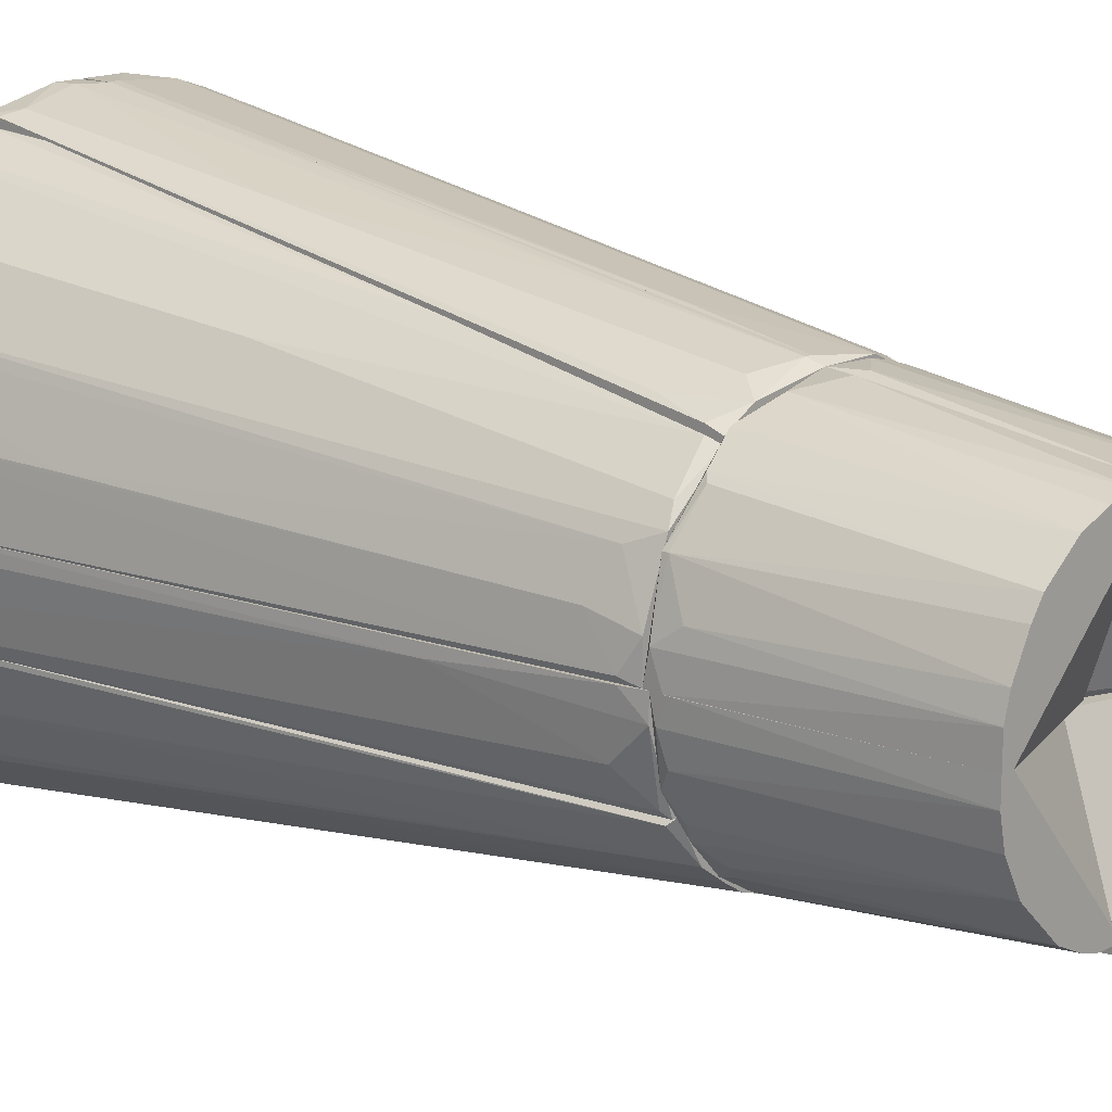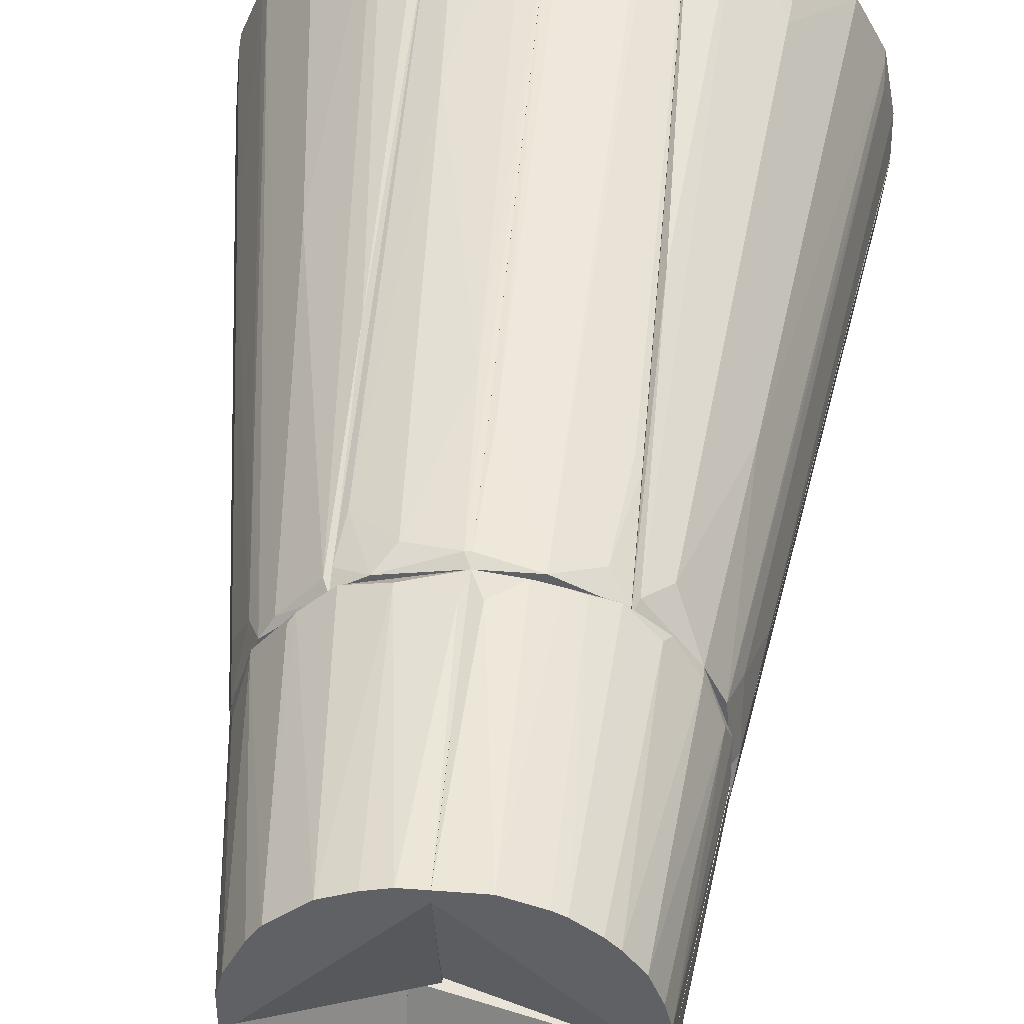
<metadata>
{"format":"obj","ext":"obj","renderer":"f3d","projection":"perspective","resolution":1024,"background":"white","views":[{"elev":16.1,"azim":-46.0,"up":"+Y"},{"elev":43.3,"azim":5.1,"up":"+Y"}]}
</metadata>
<code>
o Shape_IndexedFaceSet.011
v 0.02736 0.006793 0.04312
v 0.01793 0.03936 -0.06231
v 0.01536 0.03936 -0.06231
v 0.03936 -6.9e-05 -0.06231
v 0.01793 -6.9e-05 0.04569
v 0.03678 0.02307 -0.05974
v 0.01622 0.02221 0.04826
v 0.01536 0.02993 -0.06231
v 0.03336 -6.6e-05 -0.0606
v 0.04279 -6.9e-05 -0.05801
v 0.02736 -6.6e-05 0.04826
v 0.01536 0.007646 0.04997
v 0.02993 0.03164 -0.06231
v 0.02308 0.0145 0.04997
v 0.04107 0.01365 -0.05973
v 0.01536 0.02136 0.04997
v 0.02136 0.03764 -0.05888
v 0.01965 0.0205 0.04397
v 0.04279 0.005075 -0.06059
v 0.02565 0.009359 0.04997
v 0.02822 0.02993 -0.04345
v 0.01622 0.02993 0.004536
v 0.04107 0.01365 -0.06231
v 0.01793 -6.9e-05 0.04997
v 0.02736 0.01707 0.0174
v 0.02993 0.001648 0.03111
v 0.03422 -6.6e-05 -0.06231
v 0.01536 0.03936 -0.05631
v 0.04107 0.01193 -0.05631
v 0.02136 -6.9e-05 0.02168
v 0.04279 -6.9e-05 -0.06231
v 0.02651 -6.6e-05 0.04997
f 20 24 32
f 3 2 4
f 3 4 8
f 5 4 10
f 3 8 12
f 8 5 12
f 4 2 13
f 3 12 16
f 14 7 16
f 12 14 16
f 13 2 17
f 7 14 18
f 11 1 20
f 14 12 20
f 6 13 21
f 17 7 21
f 13 17 21
f 7 18 21
f 16 7 22
f 17 2 22
f 7 17 22
f 4 13 23
f 13 6 23
f 6 15 23
f 15 19 23
f 5 10 24
f 10 11 24
f 12 5 24
f 20 12 24
f 15 6 25
f 18 14 25
f 14 20 25
f 20 15 25
f 6 21 25
f 21 18 25
f 1 11 26
f 11 10 26
f 10 19 26
f 19 1 26
f 8 4 27
f 4 9 27
f 9 8 27
f 2 3 28
f 3 16 28
f 22 2 28
f 16 22 28
f 1 19 29
f 19 15 29
f 20 1 29
f 15 20 29
f 4 5 30
f 5 8 30
f 9 4 30
f 8 9 30
f 10 4 31
f 19 10 31
f 4 23 31
f 23 19 31
f 11 20 32
f 24 11 32
o Shape_IndexedFaceSet.010
v 0.01536 0.02222 0.04997
v 0.005076 0.04279 -0.06231
v -0.000926 0.04279 -0.06231
v 0.0145 0.009359 0.04826
v -0.000926 0.02735 0.04826
v 0.01536 0.02993 -0.06231
v -0.000926 0.03336 -0.0606
v -0.000926 0.01793 0.04997
v 0.01536 0.04022 -0.05973
v 0.006792 0.0265 0.04997
v 0.01536 0.009359 0.04997
v -0.000926 0.01793 0.04569
v 0.01022 0.04193 -0.05888
v 0.000791 0.04279 -0.05803
v 0.0145 0.0265 0.03111
v 0.0145 0.02993 -0.06231
v 0.01536 0.04022 -0.06231
v -0.000926 0.03421 -0.06231
v 0.01279 0.02479 0.04654
v -0.000926 0.04279 -0.05803
v -6.6e-05 0.02993 0.03111
v -0.000926 0.0265 0.04997
v 0.01107 0.04107 -0.0546
v -0.000926 0.0205 0.02768
v 0.01536 0.02565 0.03283
f 47 51 57
f 35 34 38
f 37 35 39
f 37 39 40
f 40 33 42
f 38 33 43
f 36 38 43
f 33 40 43
f 40 36 43
f 36 40 44
f 40 39 44
f 42 45 46
f 34 35 46
f 45 34 46
f 35 38 48
f 38 36 48
f 36 39 48
f 38 34 49
f 33 38 49
f 41 33 49
f 34 45 49
f 45 41 49
f 39 35 50
f 35 48 50
f 48 39 50
f 42 33 51
f 47 41 51
f 35 37 52
f 46 35 52
f 46 52 53
f 37 42 53
f 42 46 53
f 52 37 53
f 37 40 54
f 42 37 54
f 40 42 54
f 41 45 55
f 45 42 55
f 42 51 55
f 51 41 55
f 39 36 56
f 36 44 56
f 44 39 56
f 33 41 57
f 41 47 57
f 51 33 57
o Shape_IndexedFaceSet.009
v -0.01549 0.02308 0.0474
v -0.001784 0.04279 -0.06231
v -0.005213 0.04279 -0.06231
v -0.01549 0.009359 0.04654
v -0.000927 0.0265 0.04997
v -0.01549 0.02993 -0.06231
v -0.000927 0.03336 -0.06059
v -0.000927 0.01793 0.04483
v -0.01549 0.04022 -0.05974
v -0.008639 0.0265 0.04654
v -0.000927 0.04278 -0.05716
v -0.01464 0.009359 0.04654
v -0.01464 0.009359 0.04997
v -0.01292 0.04107 -0.05803
v -0.000927 0.01793 0.04997
v -0.001784 0.02735 0.04826
v -0.01549 0.02222 0.04997
v -0.01464 0.02907 -0.05803
v -0.01549 0.04022 -0.06231
v -0.004356 0.04279 -0.05974
v -0.000927 0.03422 -0.0623
v -0.01464 0.02479 0.04054
v -0.01121 0.03593 -0.0203
v -0.01121 0.02479 0.04997
v -0.000927 0.03078 -0.04345
v -0.002641 0.03078 0.02425
v -0.000927 0.0205 0.02681
v -0.000927 0.02735 0.04826
f 68 73 85
f 60 59 63
f 61 58 63
f 64 62 65
f 63 58 66
f 62 64 68
f 69 65 70
f 61 69 70
f 65 62 72
f 70 65 72
f 62 70 72
f 58 61 74
f 61 70 74
f 70 62 74
f 61 63 75
f 63 64 75
f 69 61 75
f 64 69 75
f 60 63 76
f 63 66 76
f 71 60 76
f 66 71 76
f 59 60 77
f 68 59 77
f 60 71 77
f 63 59 78
f 64 63 78
f 59 68 78
f 68 64 78
f 66 58 79
f 79 67 80
f 71 66 80
f 77 71 80
f 66 79 80
f 62 73 81
f 73 67 81
f 58 74 81
f 74 62 81
f 79 58 81
f 67 79 81
f 64 65 82
f 69 64 82
f 67 73 83
f 73 68 83
f 68 77 83
f 80 67 83
f 77 80 83
f 65 69 84
f 82 65 84
f 69 82 84
f 62 68 85
f 73 62 85
o Shape_IndexedFaceSet.008
v -0.02493 0.01279 0.04569
v -0.01636 0.03936 -0.06231
v -0.01721 0.03936 -0.06231
v -0.0335 -6.6e-05 -0.06231
v -0.03864 0.01964 -0.0606
v -0.01807 -6.9e-05 0.04397
v -0.04293 -6.6e-05 -0.05888
v -0.01636 0.02221 0.04826
v -0.0155 0.02907 -0.0606
v -0.02664 -6.6e-05 0.04997
v -0.03178 0.02993 -0.06146
v -0.0155 0.007646 0.04997
v -0.04207 0.01108 -0.06231
v -0.0155 0.02136 0.04997
v -0.02235 0.03678 -0.05717
v -0.02664 0.005079 0.04997
v -0.0155 0.0385 -0.05117
v -0.0215 0.01708 0.04912
v -0.03778 0.02135 -0.05974
v -0.03692 0.009363 -0.02372
v -0.01807 -6.9e-05 0.04997
v -0.04293 -6.6e-05 -0.06231
v -0.01636 0.02821 0.01396
v -0.0155 0.02993 -0.0623
v -0.0275 0.000791 0.0474
v -0.02578 0.02478 -0.006587
v -0.02664 0.03421 -0.06231
v -0.01721 0.03936 -0.05888
v -0.0275 0.006793 0.04312
v -0.02321 0.03593 -0.05545
v -0.02321 0.0145 0.04997
v -0.04207 0.01022 -0.05974
f 110 114 117
f 88 87 89
f 91 89 94
f 91 94 97
f 88 89 98
f 90 96 98
f 95 97 99
f 95 99 101
f 97 94 102
f 99 97 102
f 99 93 103
f 90 86 104
f 96 90 104
f 86 90 105
f 92 91 106
f 95 92 106
f 91 97 106
f 97 95 106
f 89 91 107
f 91 92 107
f 98 89 107
f 92 98 107
f 93 99 108
f 100 93 108
f 99 102 108
f 89 87 109
f 94 89 109
f 87 102 109
f 102 94 109
f 92 95 110
f 95 101 110
f 103 93 111
f 96 104 111
f 104 103 111
f 88 98 112
f 98 96 112
f 100 88 112
f 87 88 113
f 88 100 113
f 102 87 113
f 100 108 113
f 108 102 113
f 101 86 114
f 86 105 114
f 110 101 114
f 93 100 115
f 111 93 115
f 96 111 115
f 112 96 115
f 100 112 115
f 86 101 116
f 101 99 116
f 99 103 116
f 104 86 116
f 103 104 116
f 90 98 117
f 98 92 117
f 105 90 117
f 92 110 117
f 114 105 117
o Shape_IndexedFaceSet.007
v 0.01536 -0.02406 0.04226
v 0.04279 -6.9e-05 -0.06231
v 0.03421 -6.9e-05 -0.06231
v 0.01536 -0.04036 -0.06231
v 0.01793 -6.9e-05 0.04483
v 0.03764 -0.0215 -0.05974
v 0.02651 -0.006075 0.04997
v 0.01365 -0.03006 -0.06146
v 0.01365 -0.01036 0.04997
v 0.03164 -0.03006 -0.06231
v 0.02308 -0.01464 0.04997
v 0.02736 -6.9e-05 0.04826
v 0.01365 -0.0232 0.04997
v 0.04193 -0.01036 -0.05888
v 0.02308 -0.03692 -0.0606
v 0.03336 -6.9e-05 -0.06146
v 0.01365 -0.04036 -0.05803
v 0.0205 -0.01979 0.04312
v 0.02479 -0.01379 0.04397
v 0.04279 -0.000929 -0.05803
v 0.01793 -6.9e-05 0.04997
v 0.03164 -0.03006 -0.0606
v 0.0145 -0.0395 -0.05201
v 0.04193 -0.01121 -0.06231
v 0.02736 -0.006931 0.04397
v 0.01365 -0.03092 -0.06231
v 0.03421 -0.01893 -0.02974
v 0.01708 -0.0215 0.04912
v 0.01365 -0.01036 0.04826
v 0.04193 -0.01121 -0.0606
v 0.0145 -0.02578 0.03453
v 0.02308 -0.03606 -0.05545
f 139 145 149
f 120 119 121
f 119 120 122
f 121 119 127
f 124 126 128
f 119 122 129
f 126 125 130
f 128 126 130
f 121 127 132
f 122 120 133
f 125 122 133
f 130 125 134
f 124 128 136
f 119 129 137
f 122 126 138
f 126 124 138
f 129 122 138
f 124 129 138
f 127 123 139
f 132 127 139
f 128 135 139
f 136 128 139
f 121 132 140
f 134 121 140
f 127 119 141
f 123 127 141
f 119 137 141
f 129 124 142
f 124 136 142
f 137 129 142
f 131 137 142
f 120 121 143
f 133 120 143
f 125 133 143
f 121 134 143
f 134 125 143
f 139 123 144
f 136 139 144
f 130 118 145
f 128 130 145
f 135 128 145
f 139 135 145
f 122 125 146
f 126 122 146
f 125 126 146
f 137 131 147
f 123 141 147
f 141 137 147
f 142 136 147
f 131 142 147
f 144 123 147
f 136 144 147
f 118 130 148
f 132 118 148
f 130 134 148
f 140 132 148
f 134 140 148
f 118 132 149
f 132 139 149
f 145 118 149
o Shape_IndexedFaceSet.006
v 0.002504 -0.04292 -0.05888
v 0.01365 -0.01207 0.04654
v 0.01279 -0.01207 0.04654
v -6.6e-05 -0.0275 0.0474
v -0.004353 -0.03264 -0.05888
v 0.01365 -0.04121 -0.06231
v -0.004353 -0.01722 0.04997
v 0.01365 -0.03093 -0.06231
v 0.01365 -0.02322 0.04997
v -0.004353 -0.04207 -0.06231
v -0.004353 -0.02664 0.04997
v 0.0085 -0.02664 0.04569
v -0.003496 -0.04292 -0.06146
v 0.01279 -0.03007 -0.05888
v 0.01365 -0.01207 0.04997
v -0.004353 -0.01722 0.0474
v -0.004353 -0.0335 -0.06231
v 0.01279 -0.04035 -0.05288
v 0.01365 -0.02579 0.0371
v 0.001648 -0.0275 0.0474
v -6.6e-05 -0.03864 -0.02887
v 0.009358 -0.02579 0.04912
v 0.01107 -0.04121 -0.05631
v -0.004353 -0.03521 -0.008302
v 0.005929 -0.0275 0.04312
v 0.002504 -0.04121 -0.04687
v 0.004218 -0.04292 -0.06231
f 155 172 176
f 151 155 157
f 155 151 158
f 156 154 159
f 157 155 159
f 158 156 160
f 156 159 160
f 152 151 163
f 154 152 163
f 151 157 163
f 151 152 164
f 152 156 164
f 158 151 164
f 156 158 164
f 152 154 165
f 156 152 165
f 154 156 165
f 159 154 166
f 157 159 166
f 154 163 166
f 163 157 166
f 155 158 168
f 167 155 168
f 160 153 169
f 162 150 170
f 169 153 170
f 158 160 171
f 161 167 171
f 167 168 171
f 168 158 171
f 160 169 171
f 169 161 171
f 155 167 172
f 167 161 172
f 153 160 173
f 160 159 173
f 159 162 173
f 170 153 173
f 162 170 173
f 161 169 174
f 172 161 174
f 172 174 175
f 170 150 175
f 169 170 175
f 150 172 175
f 174 169 175
f 159 155 176
f 150 162 176
f 162 159 176
f 172 150 176
o Shape_IndexedFaceSet.005
v -0.01121 -0.01378 0.05083
v -0.04293 -0.002643 -0.05888
v -0.04293 -6.9e-05 -0.05888
v -0.02664 -0.003499 0.05083
v -0.04121 -0.01378 -0.06145
v -0.03349 -6.9e-05 -0.06145
v -0.01807 -6.9e-05 0.05083
v -0.03092 -0.01378 -0.06231
v -0.02322 -0.01378 0.05083
v -0.0275 -6.9e-05 0.0474
v -0.01121 -0.01293 0.04911
v -0.02664 -0.008641 0.04568
v -0.01807 -6.9e-05 0.04483
v -0.04293 -6.9e-05 -0.06231
v -0.03006 -0.01293 -0.05888
v -0.03864 -0.01207 -0.04002
v -0.02407 -0.01293 0.04997
v -0.03092 -0.001786 0.02425
v -0.04121 -0.01378 -0.06231
v -0.03435 -6.9e-05 -0.06231
v -0.02664 -6.9e-05 0.05083
v -0.02064 -6.9e-05 0.02682
v -0.04207 -0.009496 -0.0606
f 190 195 199
f 180 177 183
f 182 179 183
f 177 181 184
f 177 180 185
f 181 177 185
f 183 179 186
f 183 177 187
f 177 184 187
f 182 183 189
f 183 187 189
f 178 179 190
f 179 182 190
f 184 182 191
f 182 187 191
f 187 184 191
f 188 192 193
f 185 180 193
f 181 185 193
f 180 188 193
f 192 181 193
f 179 178 194
f 186 179 194
f 180 186 194
f 188 180 194
f 192 188 194
f 184 181 195
f 190 184 195
f 182 184 196
f 190 182 196
f 184 190 196
f 180 183 197
f 186 180 197
f 183 186 197
f 187 182 198
f 182 189 198
f 189 187 198
f 178 190 199
f 181 192 199
f 194 178 199
f 192 194 199
f 195 181 199
o Shape_IndexedFaceSet.004
v -0.007783 -0.02921 0.03024
v -0.04035 -0.01465 -0.05803
v -0.04035 -0.01378 -0.05803
v -0.004354 -0.0335 -0.06231
v -0.005214 -0.01636 0.04911
v -0.0215 -0.03778 -0.0606
v -0.02321 -0.01465 0.04997
v -0.03007 -0.01378 -0.06145
v -0.004354 -0.04207 -0.05631
v -0.0335 -0.0275 -0.06231
v -0.0155 -0.02236 0.05083
v -0.004354 -0.02664 0.04997
v -0.01036 -0.01378 0.05083
v -0.01036 -0.04207 -0.06231
v -0.02921 -0.03178 -0.05803
v -0.004354 -0.01807 0.03968
v -0.03692 -0.02322 -0.06145
v -0.02235 -0.01378 0.05083
v -0.004354 -0.03178 -0.05374
v -0.01893 -0.01979 0.05083
v -0.04035 -0.01378 -0.06231
v -0.01292 -0.02407 0.05083
v -0.01036 -0.0395 -0.04258
v -0.004354 -0.04207 -0.06231
v -0.03007 -0.03007 -0.05374
v -0.004354 -0.01721 0.05083
v -0.02064 -0.03778 -0.05716
v -0.03521 -0.02236 -0.04774
v -0.01036 -0.01378 0.0474
v -0.03092 -0.01378 -0.06231
v -0.02407 -0.03607 -0.06231
v -0.007783 -0.02579 0.05083
f 225 221 231
f 202 201 206
f 200 208 211
f 208 203 211
f 207 202 212
f 209 203 213
f 205 210 214
f 207 204 215
f 211 203 215
f 202 206 217
f 210 212 217
f 212 202 217
f 203 207 218
f 215 203 218
f 207 215 218
f 214 210 219
f 217 206 219
f 210 217 219
f 201 202 220
f 202 207 220
f 203 209 220
f 216 201 220
f 209 216 220
f 212 210 221
f 208 200 222
f 213 208 222
f 200 221 222
f 203 208 223
f 208 213 223
f 213 203 223
f 209 214 224
f 216 209 224
f 214 219 224
f 204 212 225
f 215 204 225
f 211 215 225
f 212 221 225
f 210 205 226
f 205 213 226
f 221 210 226
f 213 222 226
f 222 221 226
f 206 201 227
f 201 216 227
f 219 206 227
f 216 224 227
f 224 219 227
f 204 207 228
f 207 212 228
f 212 204 228
f 207 203 229
f 220 207 229
f 203 220 229
f 213 205 230
f 209 213 230
f 205 214 230
f 214 209 230
f 200 211 231
f 221 200 231
f 211 225 231
o Shape_IndexedFaceSet.003
v 0.01964 0.01879 0.04997
v -0.000923 0.0205 0.08854
v -0.000923 0.02222 0.08854
v 0.02221 -6.9e-05 0.08854
v -0.000923 -6.9e-05 0.05169
v -0.000923 0.0265 0.04997
v 0.0265 -6.9e-05 0.04997
v -0.000923 -6.9e-05 0.08083
v 0.01193 0.01964 0.08854
v 0.01964 0.01193 0.08854
v 0.008505 0.02564 0.05083
v 0.02564 0.008506 0.05255
v 0.005077 0.02222 0.08854
v 0.0145 0.02307 0.04997
v 0.02221 0.00422 0.08854
v -0.000923 0.01793 0.04997
v 0.02307 0.0145 0.04997
v 0.000792 0.0265 0.05426
v 0.01536 0.01707 0.08854
v 0.0205 -6.9e-05 0.08854
v 0.01793 -6.9e-05 0.04997
v 0.0265 0.001647 0.05426
v -0.000923 0.000789 0.08168
v 0.005077 0.0265 0.05083
v 0.01878 0.01964 0.05169
v 0.02307 0.0145 0.05169
v 0.01707 0.01536 0.08854
v 0.01108 0.02478 0.05083
v 0.0265 0.005075 0.05083
v 0.02136 0.007645 0.08854
v 0.01022 0.0205 0.08854
f 259 242 262
f 234 233 235
f 233 234 236
f 236 234 237
f 235 236 238
f 237 232 238
f 236 235 239
f 233 236 239
f 234 235 240
f 240 235 241
f 234 240 244
f 232 237 245
f 241 235 246
f 236 237 247
f 237 238 247
f 238 232 248
f 237 234 249
f 234 244 249
f 240 241 250
f 235 233 251
f 239 235 251
f 238 236 252
f 236 247 252
f 247 238 252
f 235 238 253
f 246 235 253
f 233 239 254
f 251 233 254
f 239 251 254
f 244 242 255
f 245 237 255
f 242 245 255
f 237 249 255
f 249 244 255
f 232 245 256
f 245 240 256
f 240 250 256
f 241 243 257
f 248 232 257
f 243 248 257
f 232 256 257
f 257 256 258
f 250 241 258
f 256 250 258
f 241 257 258
f 240 245 259
f 245 242 259
f 243 246 260
f 238 248 260
f 248 243 260
f 253 238 260
f 246 253 260
f 243 241 261
f 241 246 261
f 246 243 261
f 244 240 262
f 242 244 262
f 240 259 262
o Shape_IndexedFaceSet.002
v -0.02064 0.009362 0.08854
v -0.000926 0.0265 0.04997
v -0.000926 0.01793 0.04997
v -0.02664 -6.9e-05 0.04997
v -0.000926 -6.9e-05 0.08168
v -0.000926 0.02222 0.08854
v -0.01892 0.01964 0.05083
v -0.000926 -6.9e-05 0.05169
v -0.02235 -6.9e-05 0.08854
v -0.01207 0.01964 0.08854
v -0.02406 0.01279 0.04997
v -0.008643 0.02564 0.05169
v -0.01721 0.01536 0.08854
v -0.02578 0.006789 0.05426
v -0.01464 0.02307 0.04997
v -0.004356 0.02222 0.08854
v -0.02235 0.00422 0.08854
v -0.01721 -6.9e-05 0.04997
v -0.02064 -6.9e-05 0.08854
v -0.000926 0.0205 0.08854
v -0.001784 0.0265 0.05426
v -0.02664 0.00422 0.05083
v -0.02149 0.007645 0.08854
v -0.01978 0.01879 0.05169
v -0.02406 0.01279 0.05083
v -0.007785 0.02135 0.08854
v -0.02664 -6.9e-05 0.05255
v -0.01892 0.01279 0.08854
f 287 263 290
f 264 265 266
f 265 264 267
f 267 264 268
f 267 266 270
f 265 267 270
f 266 267 271
f 268 263 271
f 263 268 272
f 264 266 273
f 263 272 275
f 272 269 275
f 269 272 277
f 264 273 277
f 273 269 277
f 274 264 277
f 272 274 277
f 272 268 278
f 271 263 279
f 266 265 280
f 265 270 280
f 270 266 280
f 271 267 281
f 268 271 281
f 267 268 282
f 281 267 282
f 268 281 282
f 268 264 283
f 264 274 283
f 278 268 283
f 274 278 283
f 273 266 284
f 279 276 284
f 279 263 285
f 276 279 285
f 269 273 286
f 275 269 286
f 275 286 287
f 273 284 287
f 284 276 287
f 285 263 287
f 276 285 287
f 286 273 287
f 274 272 288
f 272 278 288
f 278 274 288
f 266 271 289
f 271 279 289
f 284 266 289
f 279 284 289
f 263 275 290
f 275 287 290
o Shape_IndexedFaceSet.001
v 0.02222 -0.0155 0.04997
v -0.004354 -0.02235 0.08854
v -0.004354 -0.01978 0.08854
v -0.004354 -0.02578 0.04997
v -0.004354 -6.9e-05 0.05169
v 0.02222 -6.9e-05 0.08854
v 0.0265 -6.9e-05 0.04997
v -0.004354 -6.9e-05 0.08168
v 0.01279 -0.01893 0.08854
v 0.008507 -0.02578 0.05169
v 0.0205 -0.01036 0.08854
v 0.0265 -0.005214 0.05083
v 0.0145 -0.02321 0.04997
v 0.007646 -0.02149 0.08854
v 0.00165 -0.02664 0.05341
v 0.01707 -0.0155 0.08854
v -0.004354 -0.01721 0.04997
v 0.02393 -0.01293 0.05169
v 0.01964 -0.01893 0.05169
v 0.02222 -0.005214 0.08854
v 0.00336 -0.02235 0.08854
v 0.01793 -6.9e-05 0.04997
v 0.0205 -6.9e-05 0.08854
v -0.003496 -0.02664 0.04997
v 0.0265 -6.9e-05 0.05341
v 0.02565 -0.008645 0.05083
v 0.0145 -0.02321 0.05083
v 0.004218 -0.02664 0.04997
v 0.01621 -0.01635 0.08854
f 317 309 319
f 292 293 294
f 294 293 295
f 293 292 296
f 291 294 297
f 295 296 297
f 295 293 298
f 296 295 298
f 296 292 299
f 296 299 301
f 294 291 303
f 299 292 304
f 301 299 306
f 294 295 307
f 297 294 307
f 301 306 308
f 308 306 309
f 303 291 309
f 291 308 309
f 296 301 310
f 300 304 311
f 304 292 311
f 292 305 311
f 295 297 312
f 307 295 312
f 297 307 312
f 293 296 313
f 298 293 313
f 296 298 313
f 292 294 314
f 294 303 314
f 305 292 314
f 297 296 315
f 302 297 315
f 296 310 315
f 310 302 315
f 291 297 316
f 297 302 316
f 308 291 316
f 301 308 316
f 310 301 316
f 302 310 316
f 300 303 317
f 304 300 317
f 299 304 317
f 303 309 317
f 303 300 318
f 300 311 318
f 311 305 318
f 314 303 318
f 305 314 318
f 306 299 319
f 309 306 319
f 299 317 319
o Shape_IndexedFaceSet
v -0.01721 -0.02064 0.05341
v -0.01721 -6.9e-05 0.05083
v -0.02664 -6.9e-05 0.05083
v -0.02235 -6.9e-05 0.08854
v -0.004354 -0.01978 0.08854
v -0.004354 -6.9e-05 0.05169
v -0.004354 -0.02578 0.05083
v -0.004354 -6.9e-05 0.08168
v -0.01892 -0.01293 0.08854
v -0.02492 -0.01036 0.05083
v -0.009498 -0.02064 0.08854
v -0.01036 -0.02492 0.05083
v -0.0215 -0.007787 0.08854
v -0.0215 -0.01635 0.05169
v -0.01293 -0.01892 0.08854
v -0.02664 -0.0035 0.05169
v -0.006926 -0.0215 0.08854
v -0.02064 -6.9e-05 0.08854
v -0.004354 -0.02578 0.05598
v -0.005212 -6.9e-05 0.08254
v -0.01379 -0.02321 0.05255
v -0.004354 -0.0215 0.08854
v -0.02321 -0.01378 0.05255
v -0.006926 -0.02578 0.05426
v -0.02235 -0.0035 0.08854
v -0.02578 -0.007787 0.05255
v -0.004354 -0.01635 0.05083
v -0.01892 -0.01892 0.05426
v -0.01635 -0.0215 0.05083
v -0.02664 -6.9e-05 0.05341
f 335 344 349
f 321 322 323
f 321 323 325
f 325 324 326
f 322 321 326
f 325 323 327
f 324 325 327
f 324 323 328
f 322 326 329
f 324 328 330
f 329 326 331
f 328 323 332
f 330 328 334
f 322 329 335
f 324 330 336
f 323 324 337
f 327 323 337
f 326 324 338
f 324 327 339
f 337 324 339
f 327 337 339
f 331 330 340
f 334 320 340
f 330 334 340
f 324 336 341
f 338 324 341
f 336 338 341
f 328 332 342
f 332 329 342
f 333 328 342
f 329 333 342
f 331 326 343
f 330 331 343
f 336 330 343
f 326 338 343
f 338 336 343
f 332 323 344
f 344 335 345
f 329 332 345
f 335 329 345
f 332 344 345
f 321 325 346
f 325 326 346
f 326 321 346
f 328 333 347
f 320 334 347
f 334 328 347
f 329 331 348
f 333 329 348
f 331 340 348
f 340 320 348
f 320 347 348
f 347 333 348
f 323 322 349
f 322 335 349
f 344 323 349

</code>
